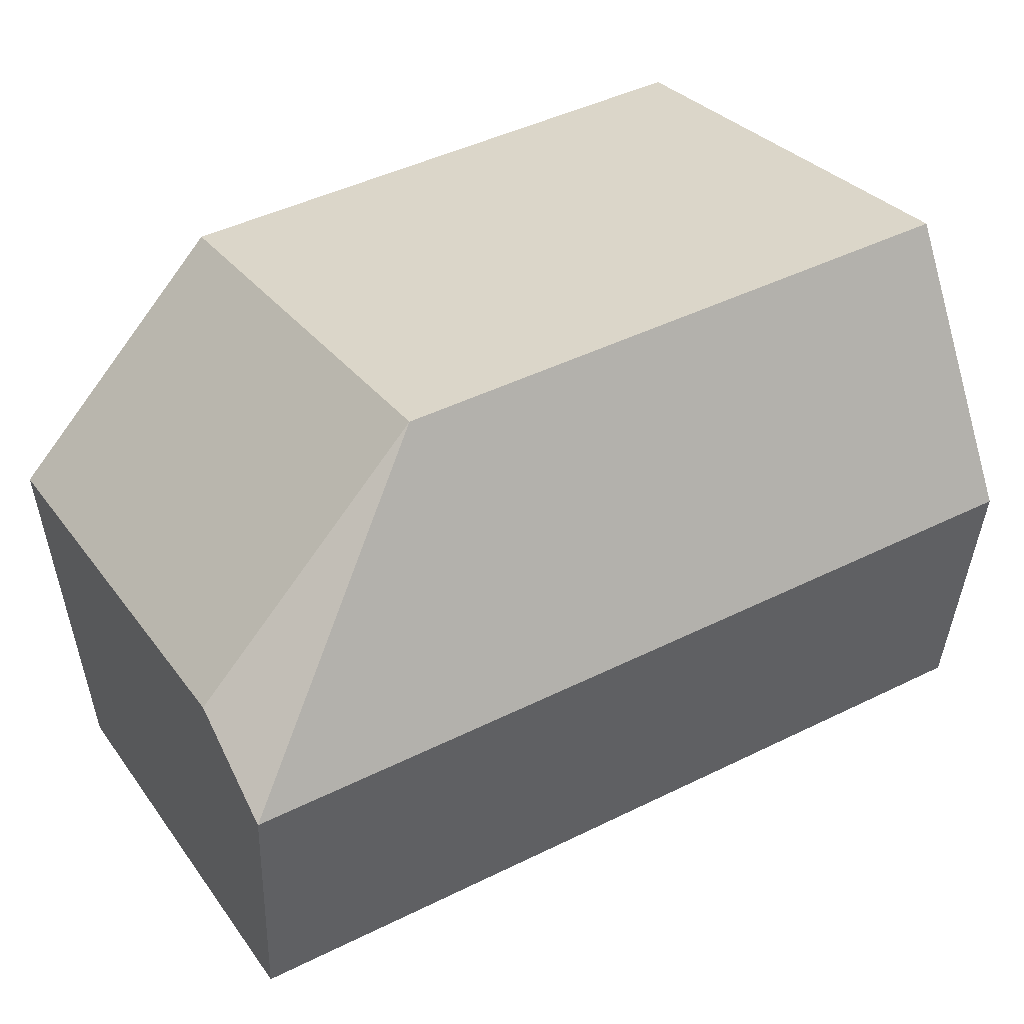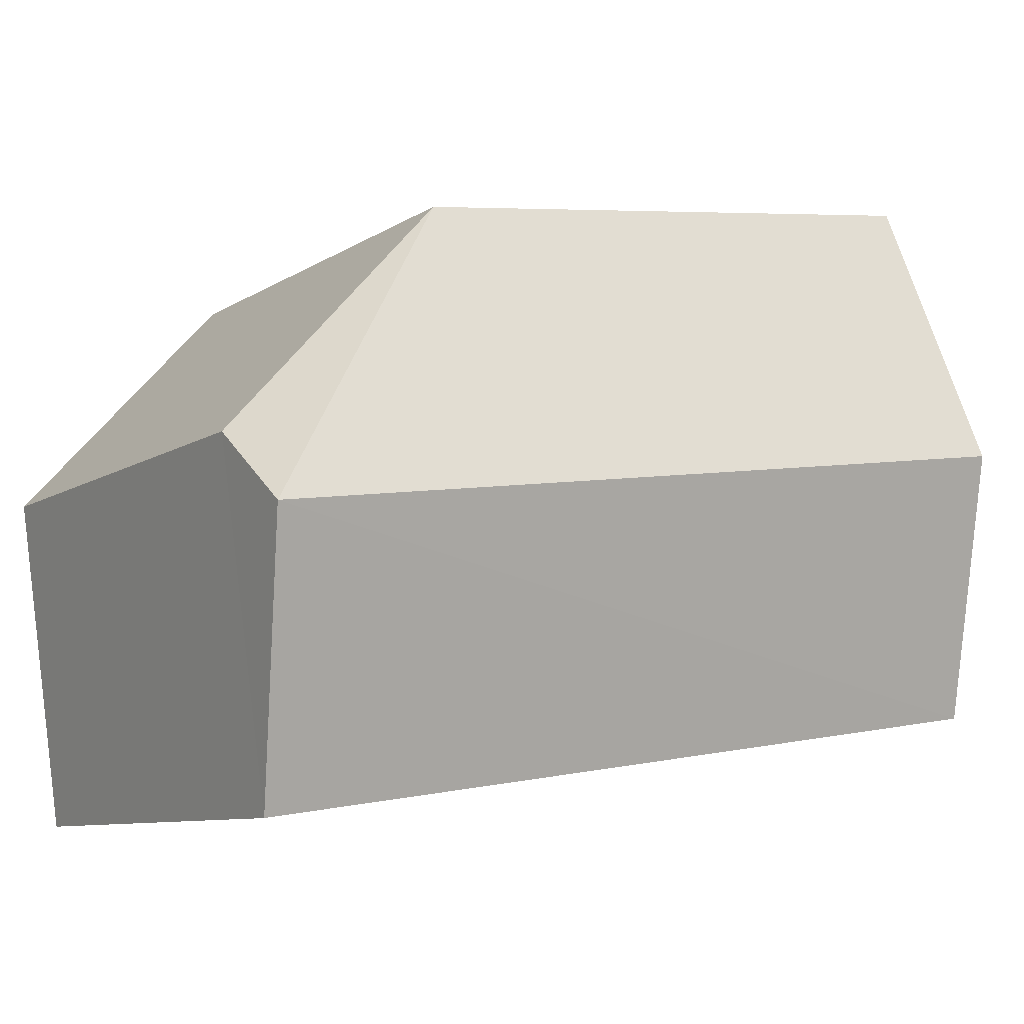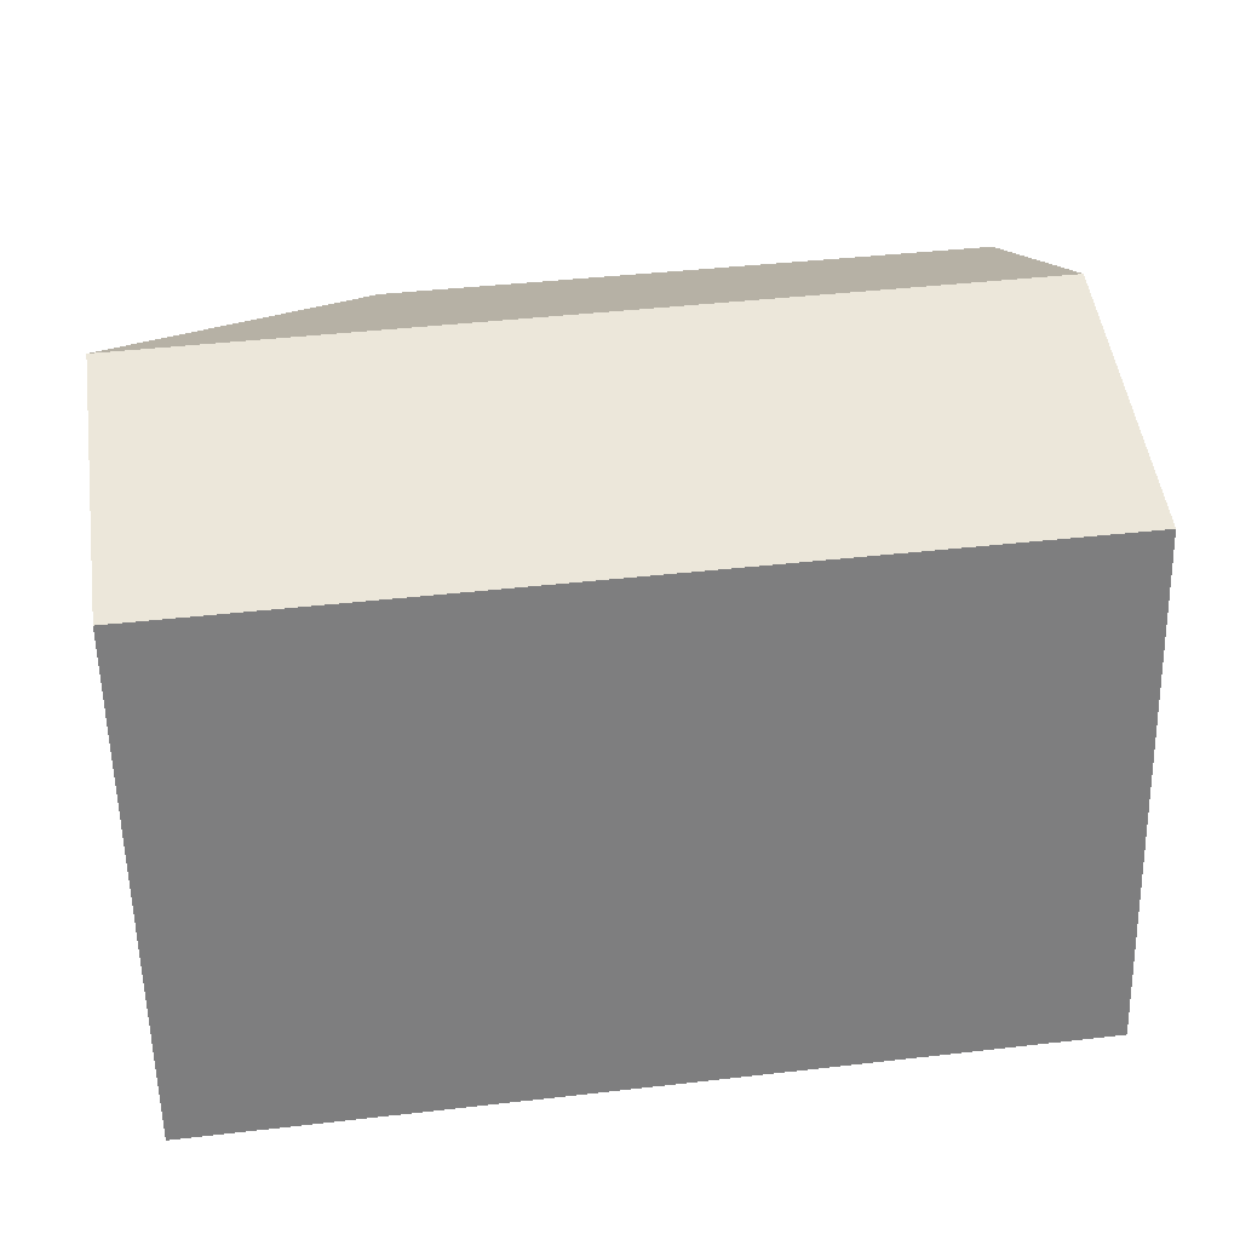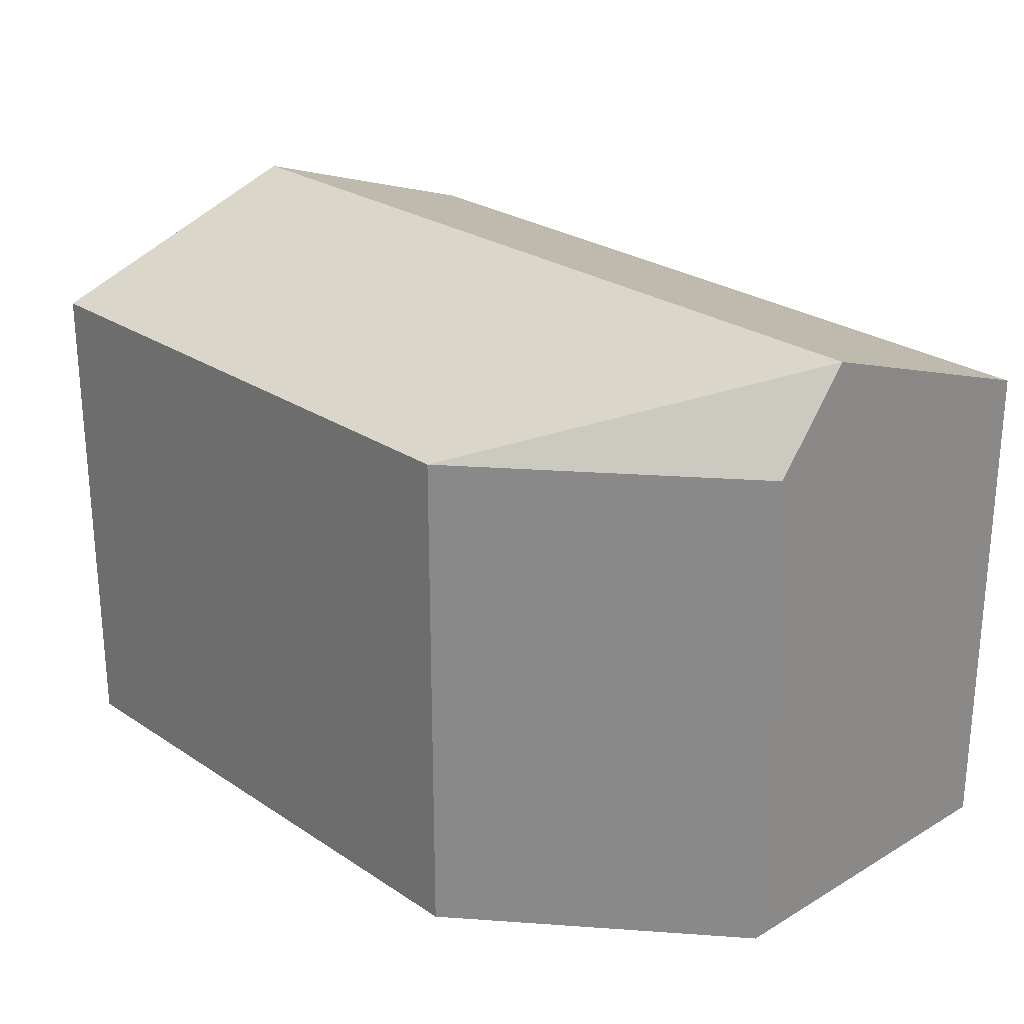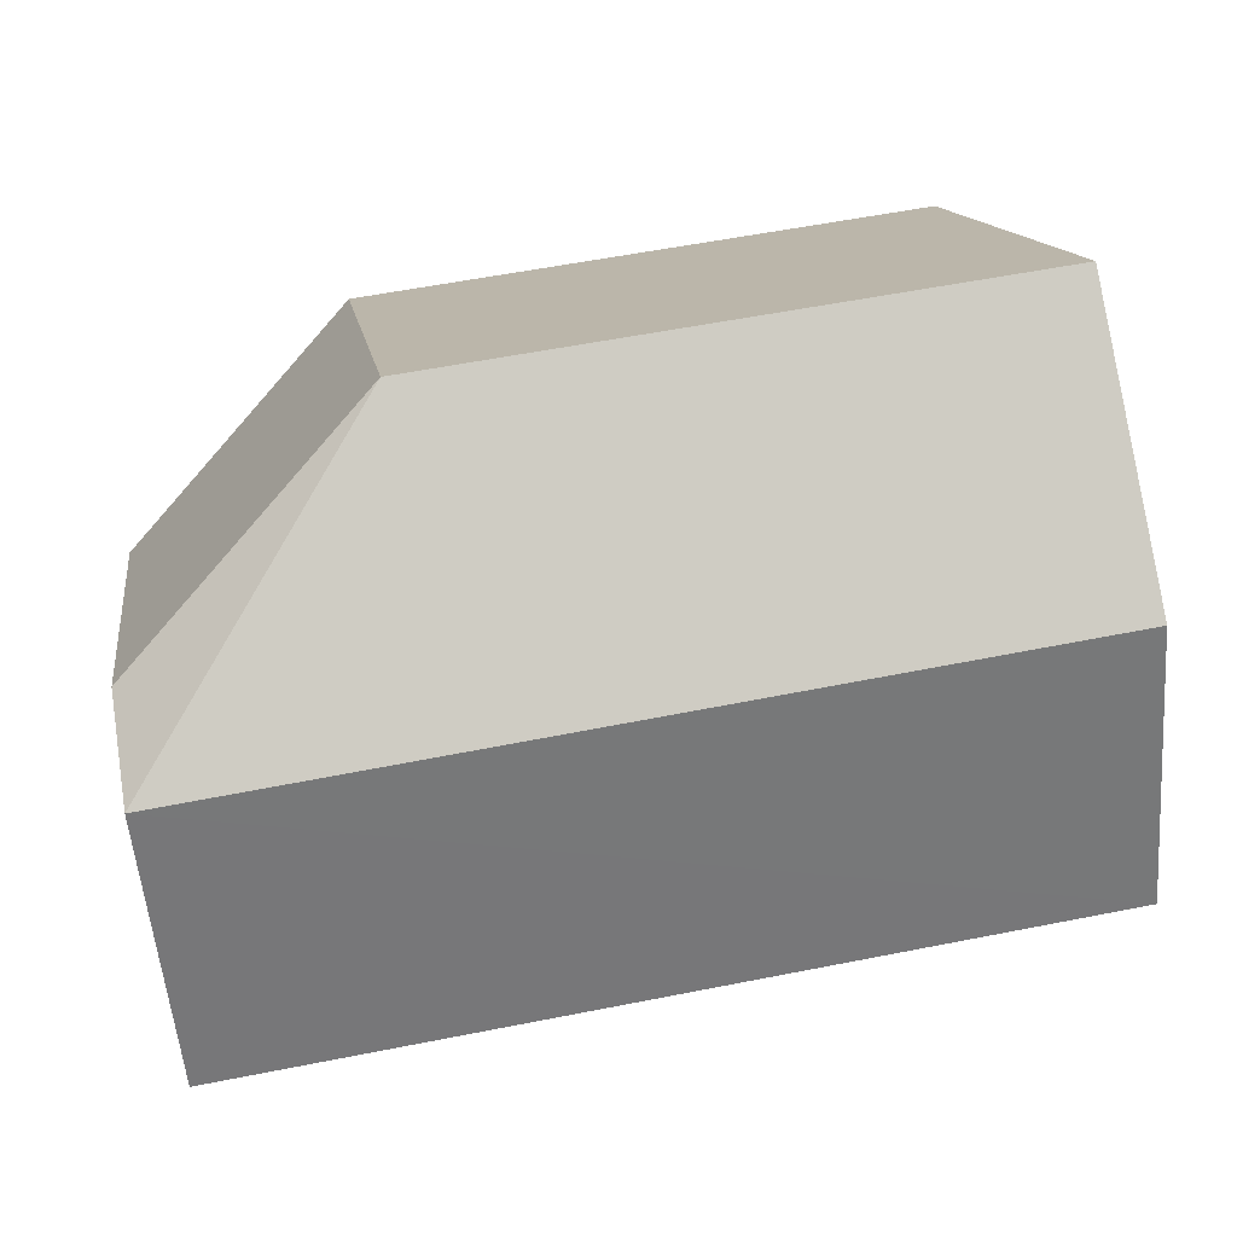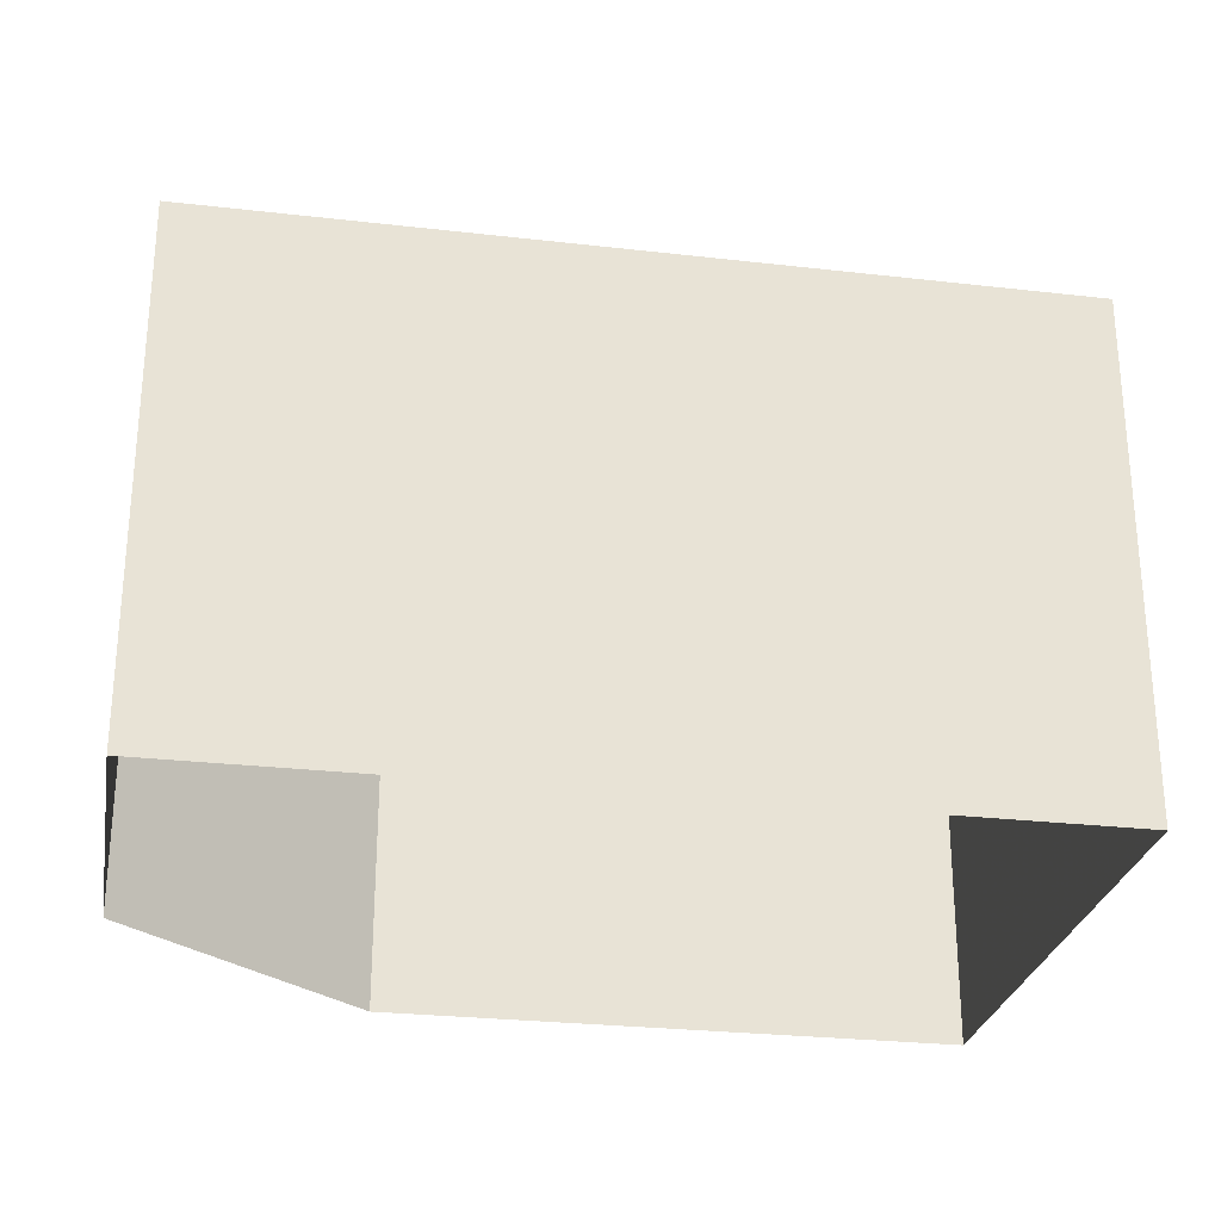
<metadata>
{"format":"obj","ext":"obj","renderer":"f3d","projection":"perspective","resolution":1024,"background":"white","views":[{"elev":29.0,"azim":-28.6,"up":"+Y"},{"elev":-9.0,"azim":-32.1,"up":"+Y"},{"elev":-58.8,"azim":1.2,"up":"+Y"},{"elev":25.8,"azim":-125.4,"up":"+Z"},{"elev":13.7,"azim":-8.3,"up":"+Y"},{"elev":-27.3,"azim":-2.0,"up":"+Z"}]}
</metadata>
<code>
v -8.879e+04 -1.002e+05 2.651
v -8.878e+04 -1.002e+05 2.651
v -8.879e+04 -1.002e+05 2.652
v -8.878e+04 -1.002e+05 2.65
v -8.878e+04 -1.002e+05 2.651
v -8.879e+04 -1.002e+05 8.796
v -8.879e+04 -1.002e+05 7.821
v -8.878e+04 -1.002e+05 7.821
v -8.878e+04 -1.002e+05 8.796
v -8.878e+04 -1.002e+05 7.821
v -8.879e+04 -1.002e+05 7.821
v -8.878e+04 -1.002e+05 7.82
f 1 2 3
f 2 4 5
f 3 2 5
f 6 7 8
f 6 8 9
f 9 10 6
f 6 10 11
f 9 12 10
f 8 3 5
f 8 7 3
f 11 1 3
f 7 11 3
f 12 4 2
f 10 12 2
f 10 2 1
f 11 10 1
f 6 11 7
f 9 8 12
f 12 5 4
f 12 8 5

</code>
